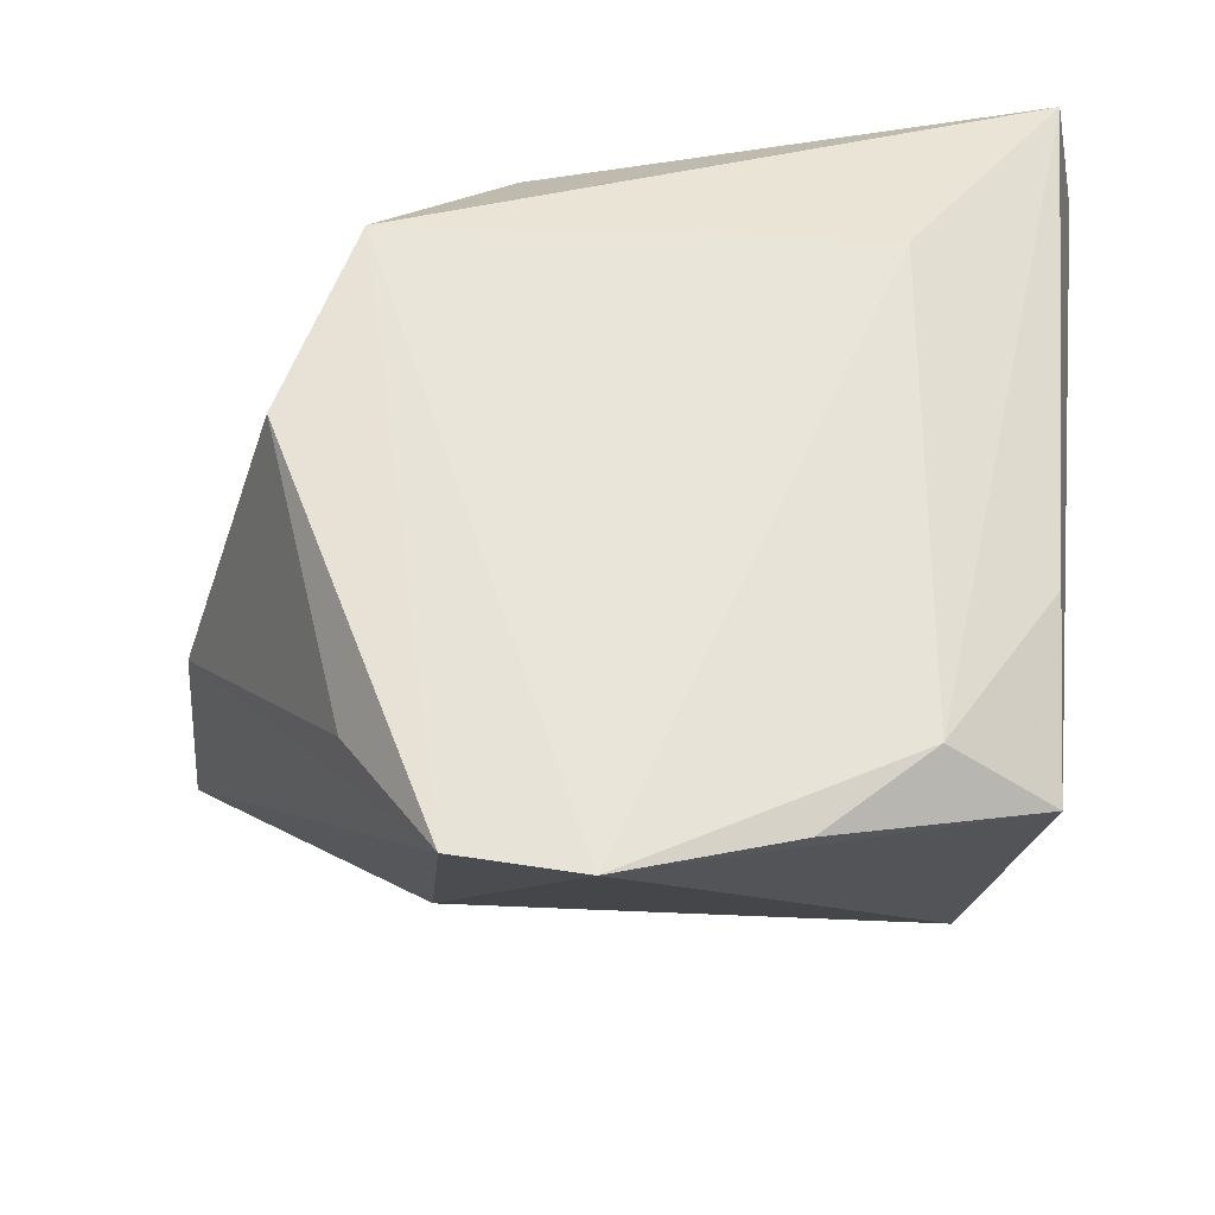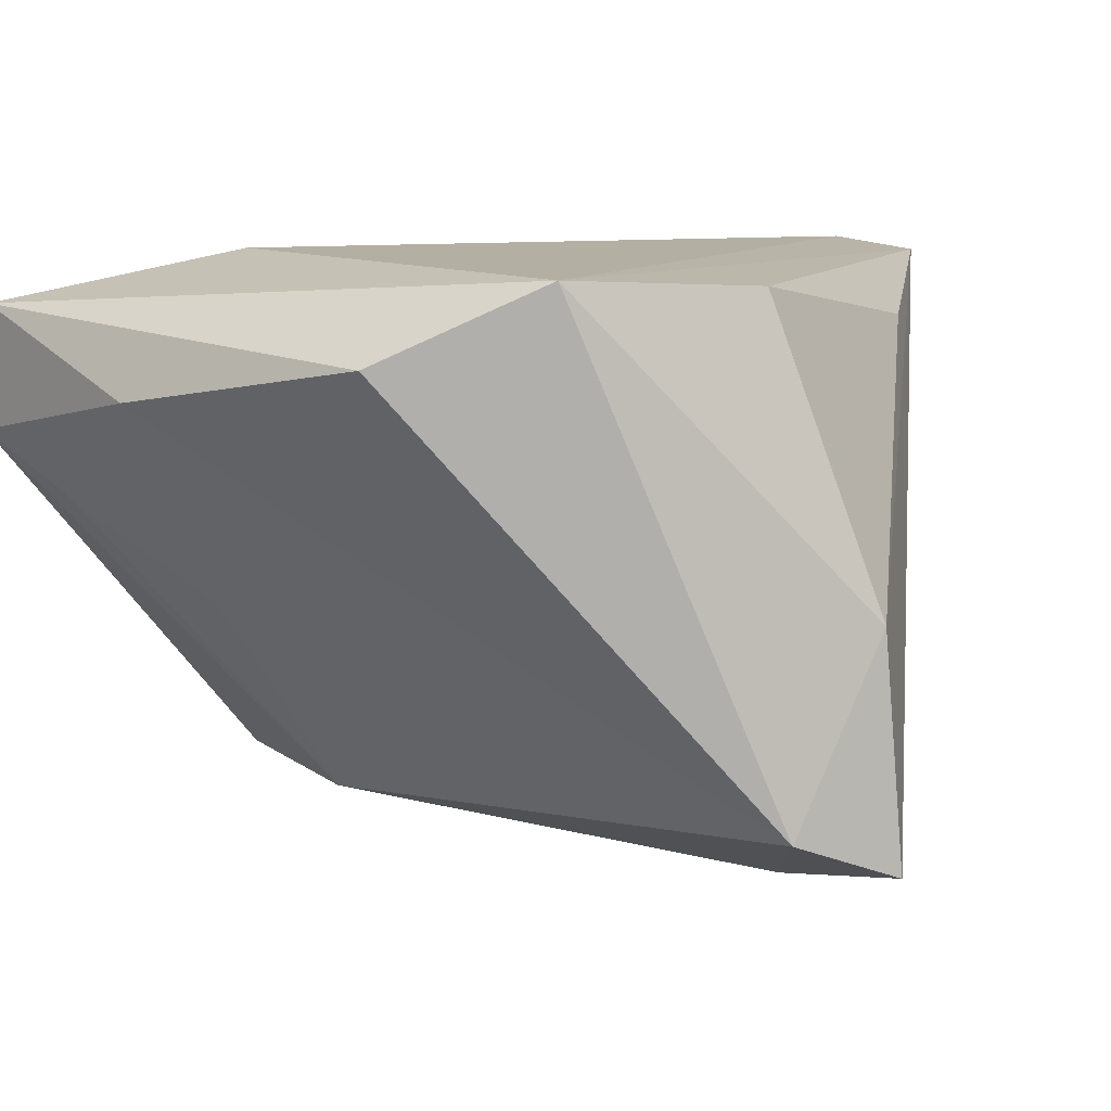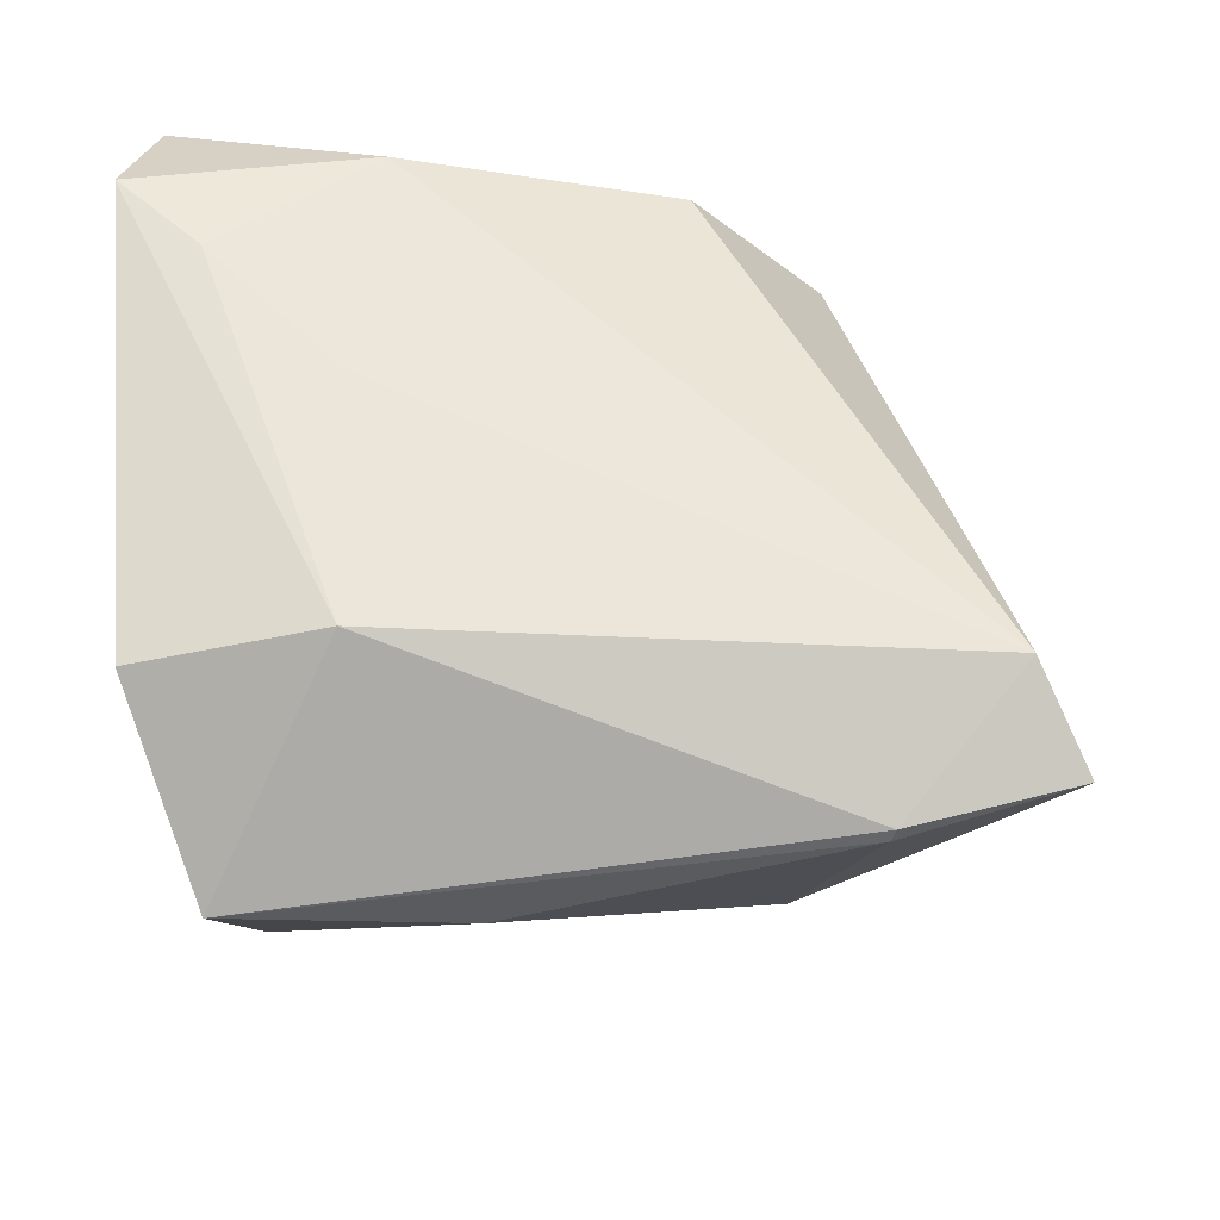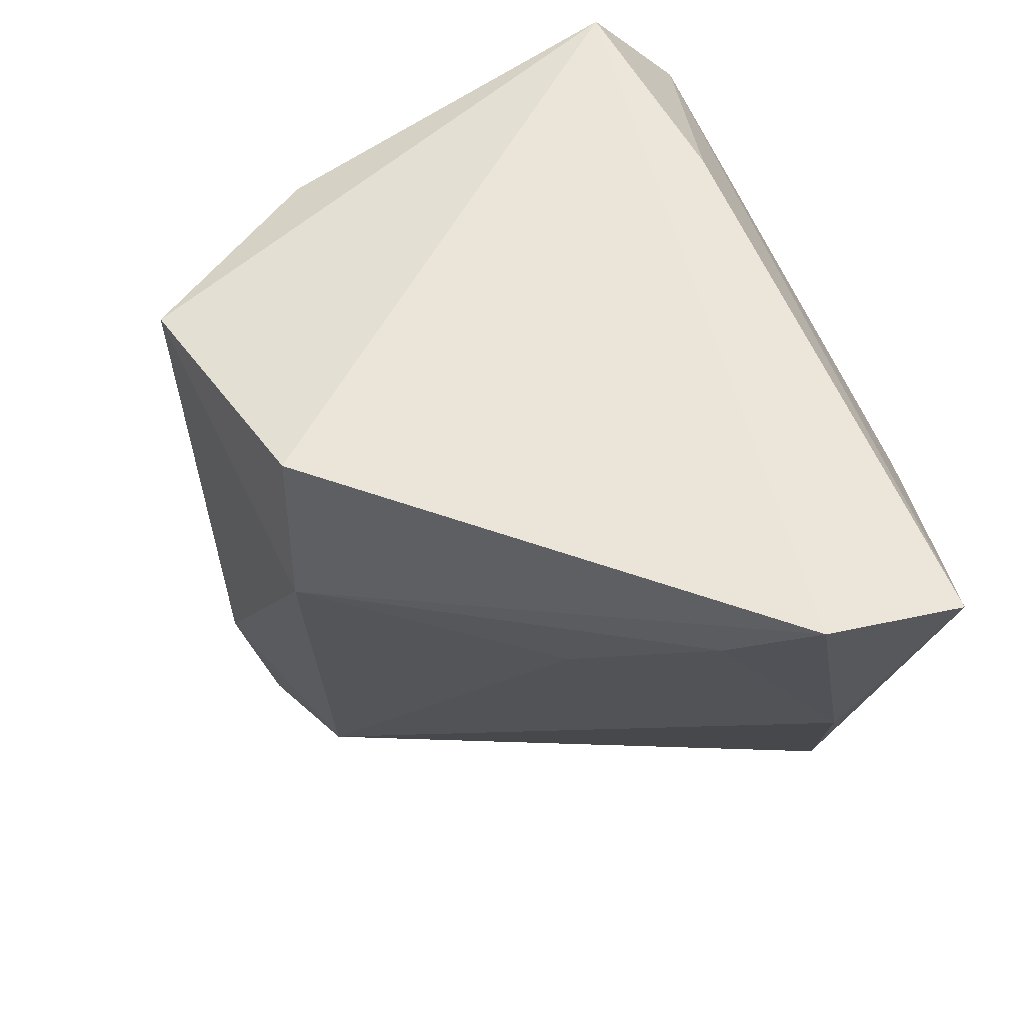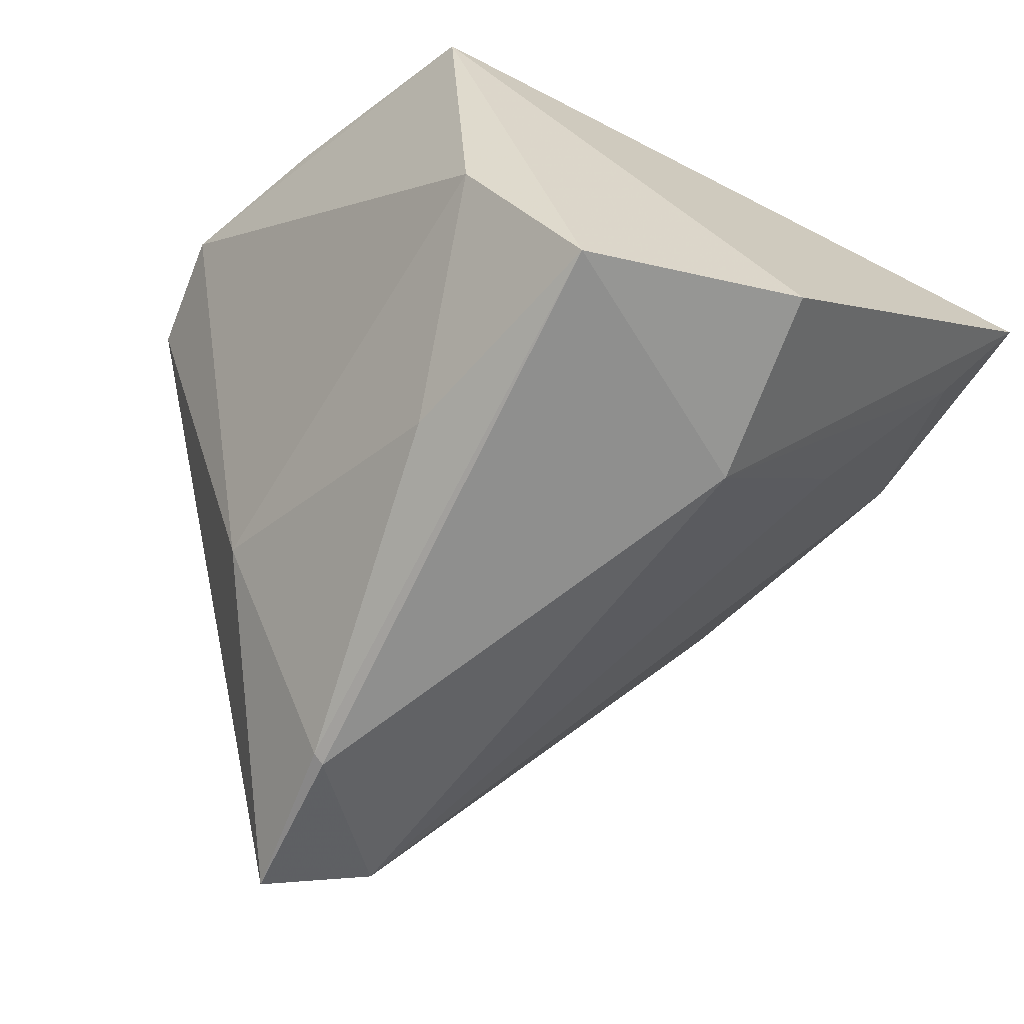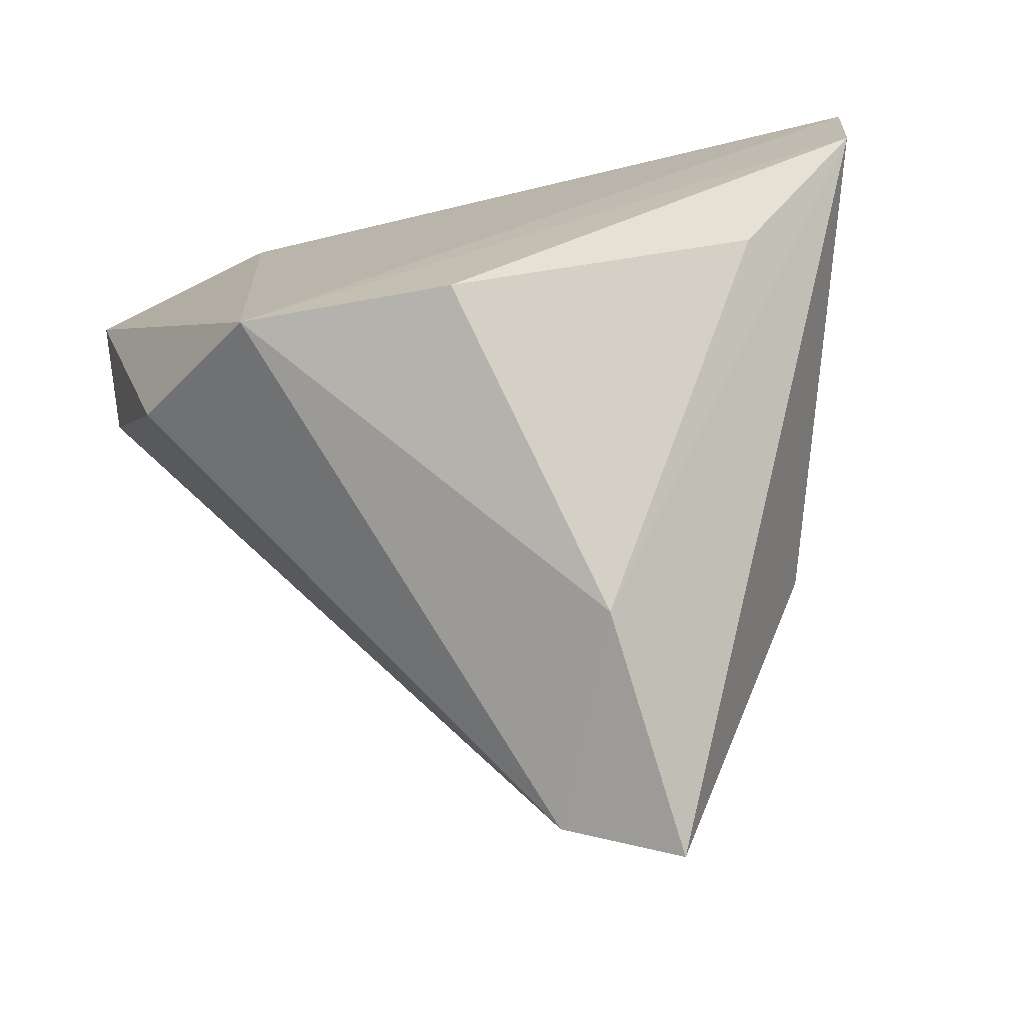
<metadata>
{"format":"obj","ext":"obj","renderer":"f3d","projection":"perspective","resolution":1024,"background":"white","views":[{"elev":57.6,"azim":96.3,"up":"+Z"},{"elev":10.0,"azim":-38.6,"up":"+Z"},{"elev":-66.2,"azim":-82.9,"up":"+Z"},{"elev":59.2,"azim":-110.2,"up":"+Y"},{"elev":-70.0,"azim":153.7,"up":"+Z"},{"elev":-76.4,"azim":15.1,"up":"+Y"}]}
</metadata>
<code>
v 0.001047 -0.03968 0.0274
v 0.008512 -0.05048 -0.007868
v 0.01079 0.03373 -0.04014
v -0.01583 0.01674 -0.03513
v 0.02382 0.03188 -0.02106
v -0.03719 -0.0204 0.01948
v 0.04667 -0.01652 0.02871
v -0.002603 -0.04846 -0.03016
v 0.0291 0.02652 0.02546
v 0.02879 -0.02209 -0.01822
v 0.009496 -0.05267 -0.03494
v -0.025 0.02027 0.02971
v 0.01002 -0.03322 -0.03904
v 0.008083 0.03724 0.02019
v 0.04783 -0.002565 0.02971
v -0.04382 0.02945 0.001251
v -0.05023 0.03533 0.02362
v 0.03268 -0.02802 0.02221
v -0.04971 0.03842 0.008748
v -0.04726 0.01067 0.01413
v -0.02206 -0.03367 0.02862
v 0.01744 0.007476 -0.03531
v 0.04014 0.01559 0.02593
v 0.01141 -0.03252 -0.03868
v -0.01383 0.03842 -0.03411
v 0.0297 0.03842 0.01612
v -0.03277 0.01551 -0.01061
f 20 8 6
f 11 10 7
f 7 10 15
f 6 8 21
f 15 12 21
f 21 7 15
f 1 7 21
f 19 20 17
f 17 20 6
f 6 21 17
f 17 21 12
f 9 12 15
f 9 17 12
f 24 10 11
f 15 10 5
f 5 26 15
f 3 26 5
f 3 4 25
f 25 26 3
f 25 4 19
f 19 26 25
f 8 20 27
f 27 4 8
f 11 7 2
f 1 21 2
f 2 8 11
f 2 21 8
f 15 26 23
f 23 9 15
f 26 9 23
f 14 9 26
f 17 9 14
f 14 26 19
f 19 17 14
f 13 4 3
f 3 24 13
f 13 24 11
f 11 8 13
f 8 4 13
f 3 5 22
f 22 5 10
f 22 24 3
f 10 24 22
f 16 20 19
f 16 27 20
f 19 4 16
f 4 27 16
f 18 7 1
f 1 2 18
f 18 2 7

</code>
